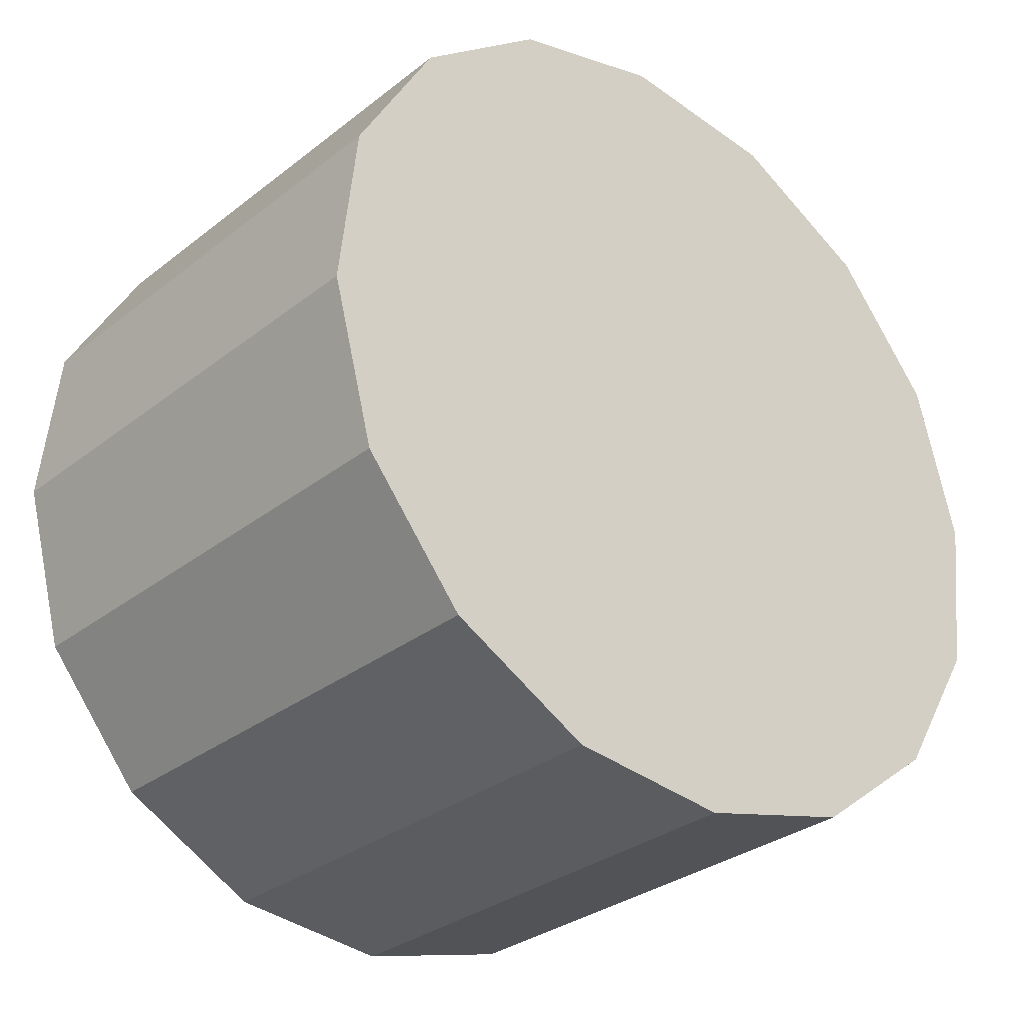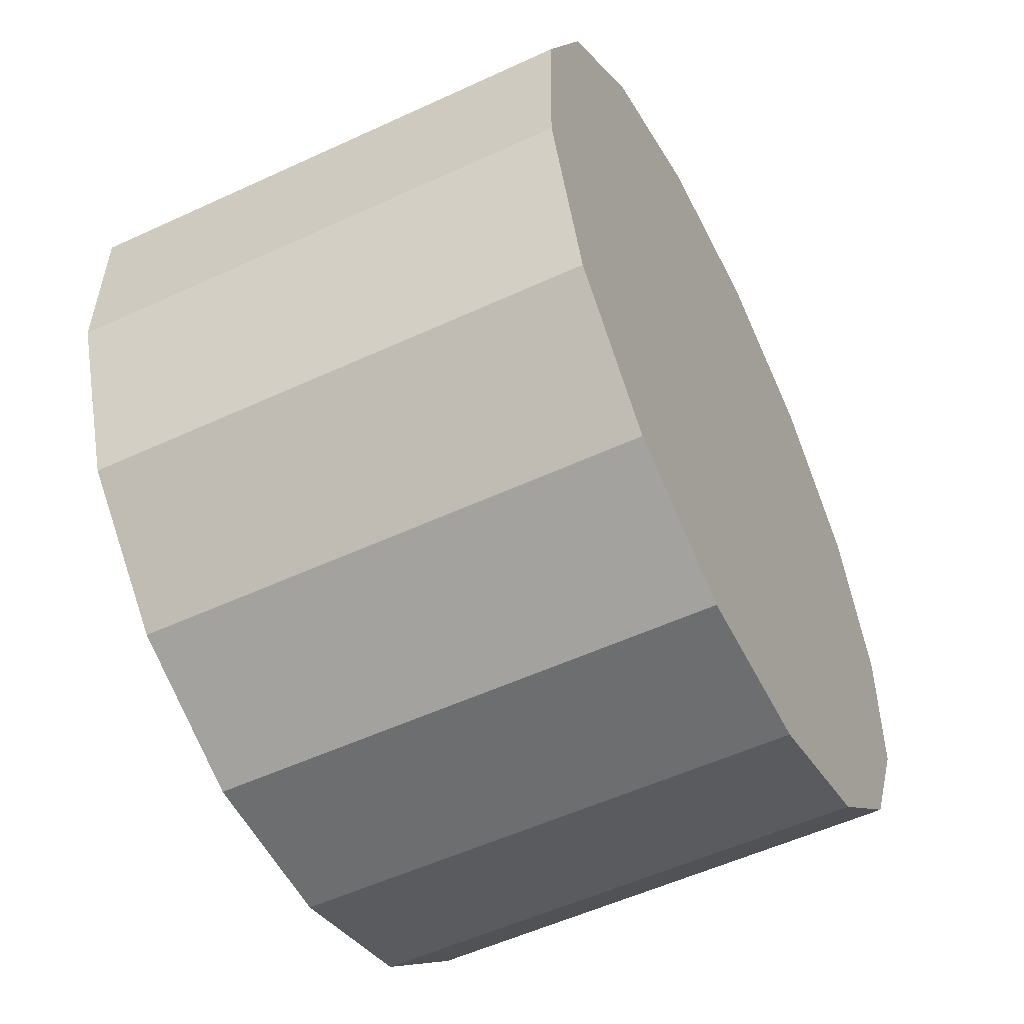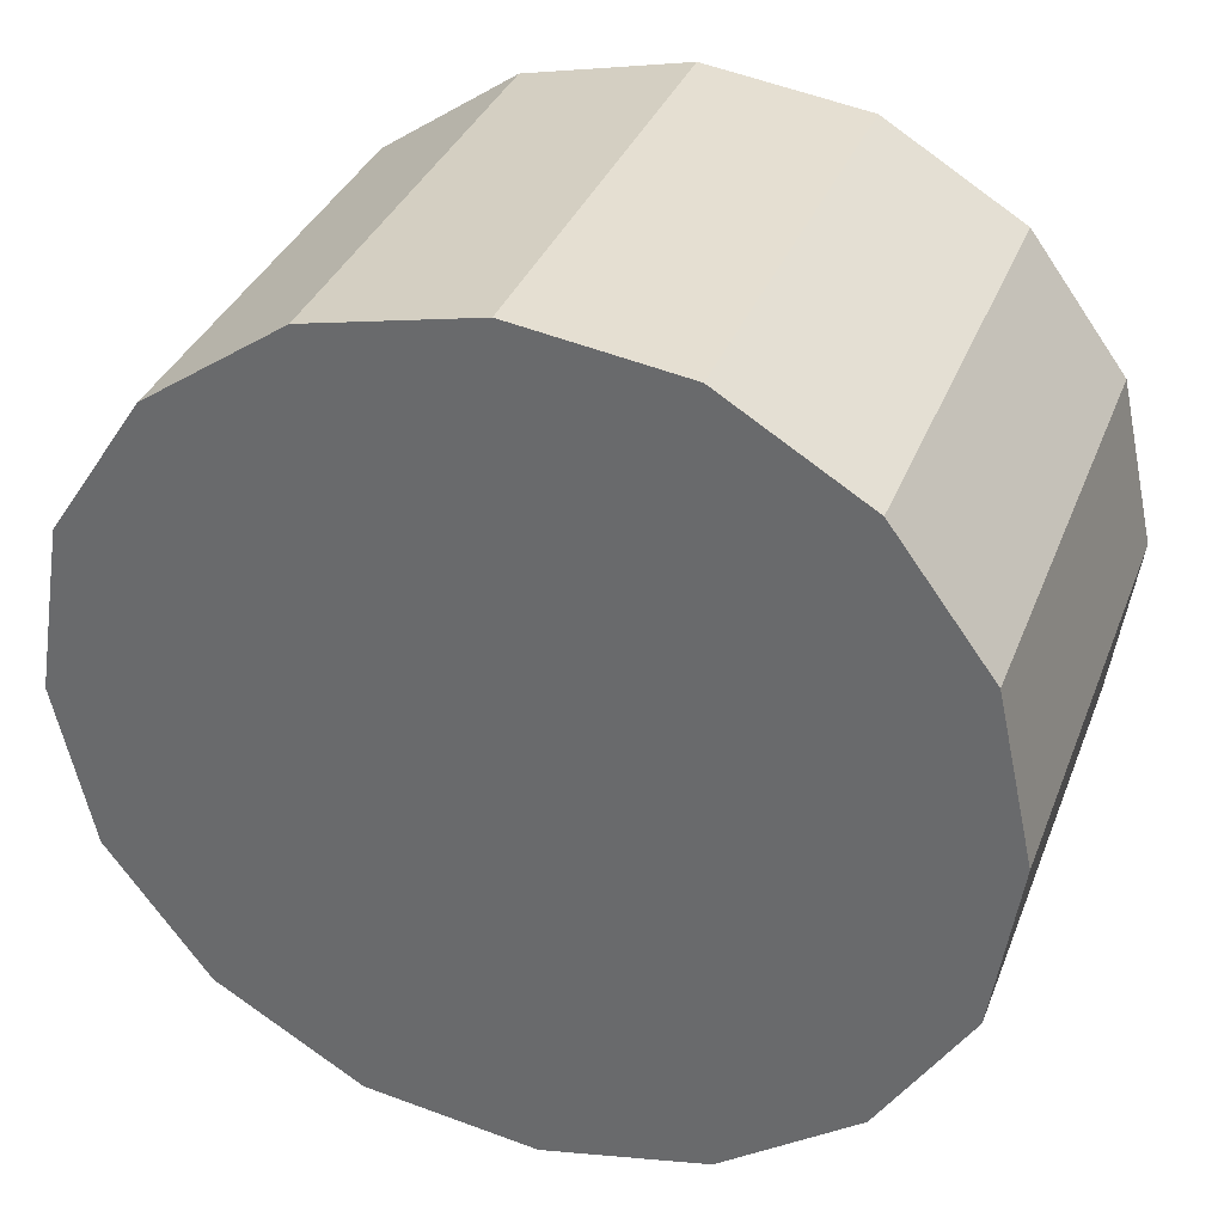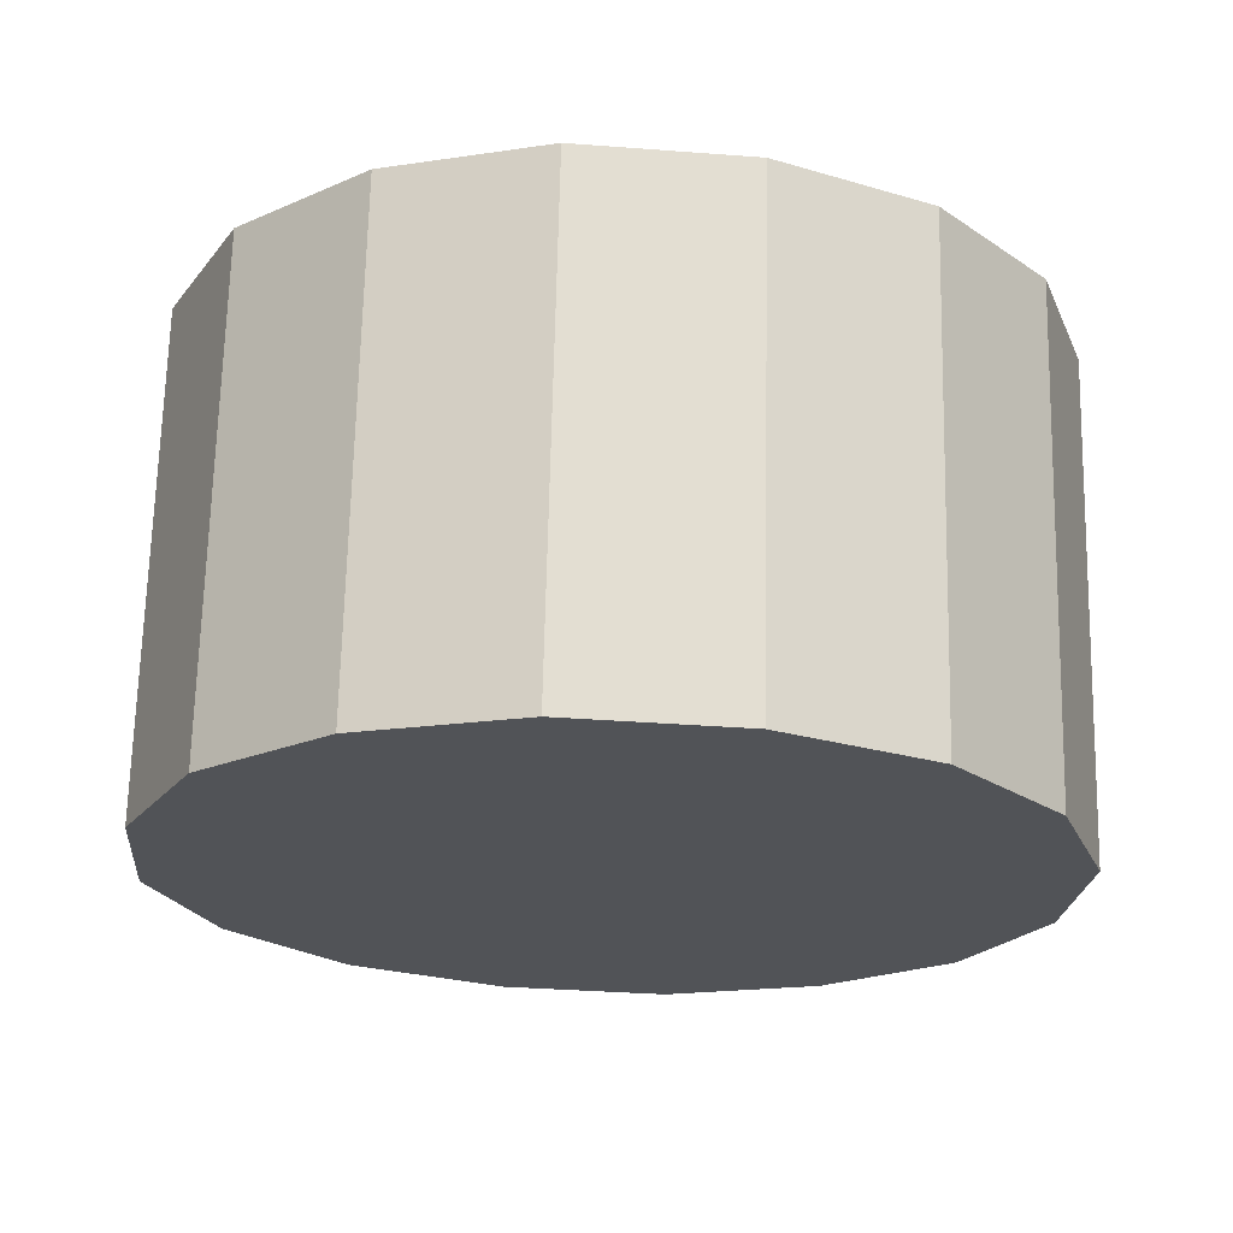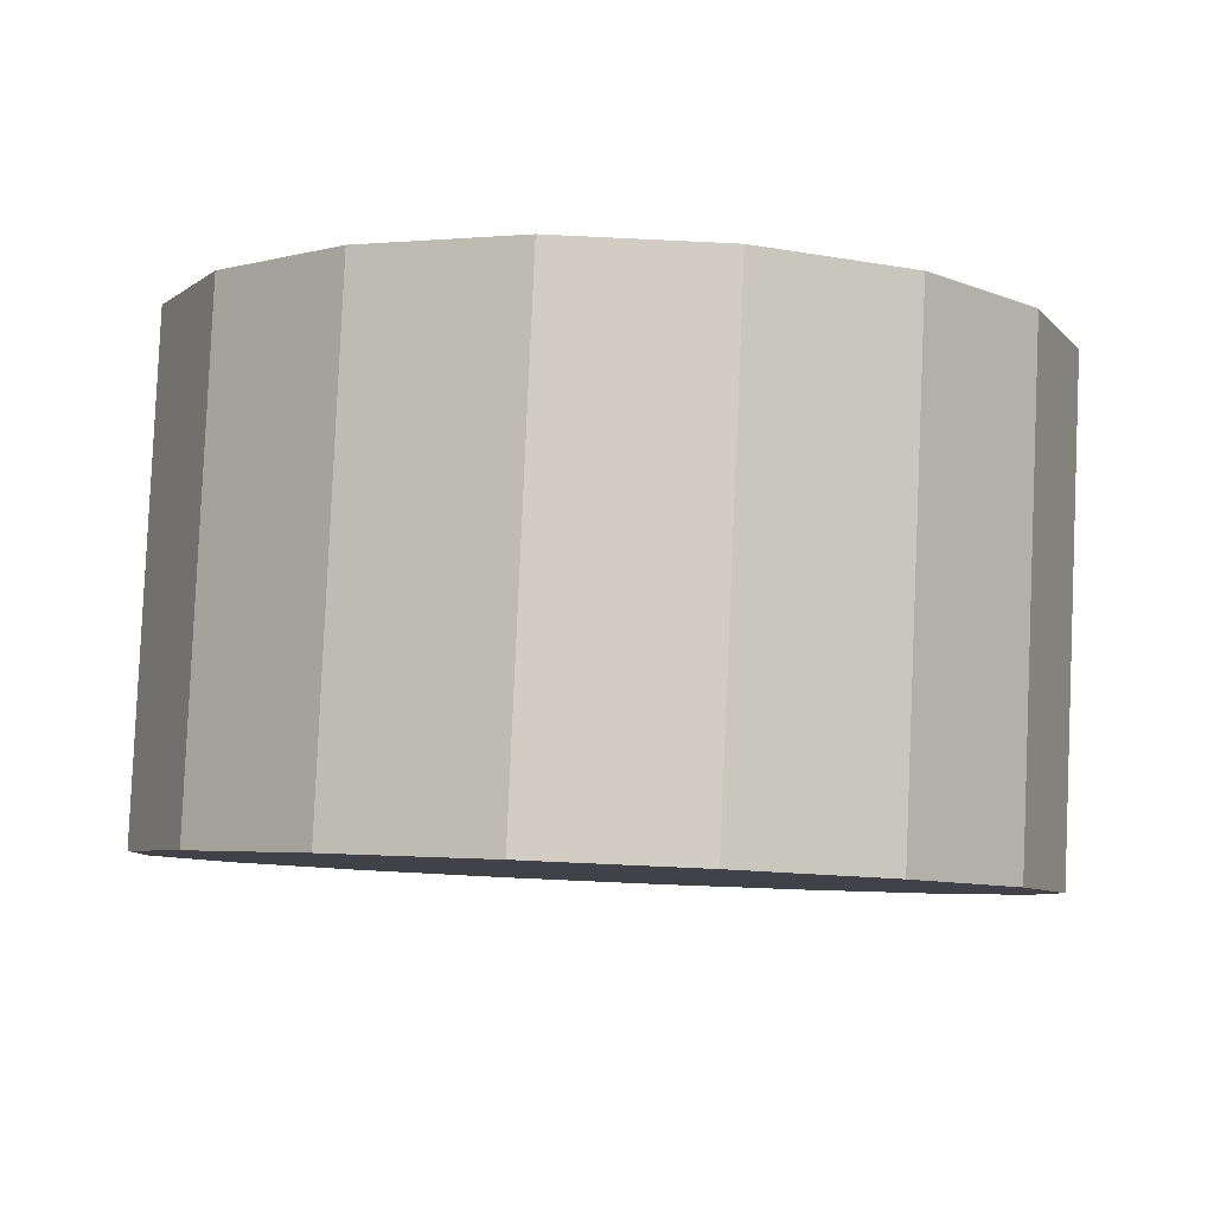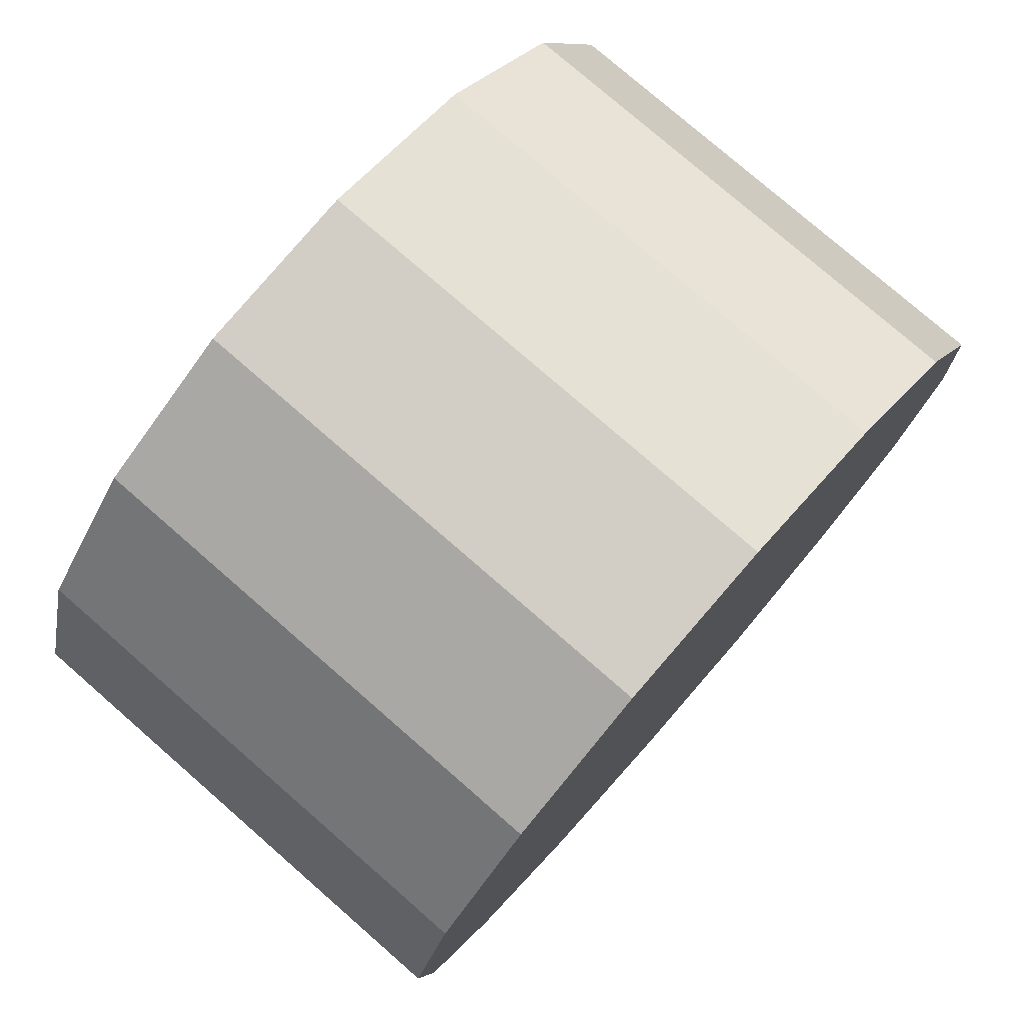
<metadata>
{"format":"obj","ext":"obj","renderer":"f3d","projection":"perspective","resolution":1024,"background":"white","views":[{"elev":-24.1,"azim":-41.7,"up":"+Y"},{"elev":-43.1,"azim":-64.1,"up":"+Y"},{"elev":28.8,"azim":-160.9,"up":"+Y"},{"elev":-26.3,"azim":164.1,"up":"+Z"},{"elev":-2.6,"azim":32.2,"up":"+Z"},{"elev":70.0,"azim":130.9,"up":"+Y"}]}
</metadata>
<code>
o #ID1289
v 0.09577 0.497 0.4113
v 0.09577 0.4964 0.4114
v 0.09572 0.4967 0.4113
v 0.09592 0.4972 0.4113
v 0.09592 0.4962 0.4114
v 0.09614 0.4973 0.4113
v 0.09614 0.4961 0.4114
v 0.09641 0.4974 0.4113
v 0.09641 0.496 0.4114
v 0.09668 0.4973 0.4113
v 0.09668 0.4961 0.4114
v 0.0969 0.4972 0.4113
v 0.0969 0.4962 0.4114
v 0.09706 0.497 0.4113
v 0.09706 0.4964 0.4114
v 0.09711 0.4967 0.4113
v 0.09711 0.4967 0.4113
v 0.09706 0.497 0.4113
v 0.09706 0.4964 0.4114
v 0.0969 0.4962 0.4114
v 0.0969 0.4972 0.4113
v 0.09668 0.4961 0.4114
v 0.09668 0.4973 0.4113
v 0.09641 0.496 0.4114
v 0.09641 0.4974 0.4113
v 0.09614 0.4961 0.4114
v 0.09614 0.4973 0.4113
v 0.09592 0.4962 0.4114
v 0.09592 0.4972 0.4113
v 0.09577 0.4964 0.4114
v 0.09577 0.497 0.4113
v 0.09572 0.4967 0.4113
v 0.09641 0.4961 0.4122
v 0.09614 0.4961 0.4114
v 0.09641 0.496 0.4114
v 0.09614 0.4961 0.4122
v 0.09614 0.4961 0.4122
v 0.09641 0.4961 0.4122
v 0.09614 0.4961 0.4114
v 0.09641 0.496 0.4114
v 0.09614 0.4961 0.4122
v 0.09592 0.4962 0.4114
v 0.09614 0.4961 0.4114
v 0.09592 0.4963 0.4122
v 0.09592 0.4963 0.4122
v 0.09614 0.4961 0.4122
v 0.09592 0.4962 0.4114
v 0.09614 0.4961 0.4114
v 0.09577 0.4965 0.4122
v 0.09592 0.4962 0.4114
v 0.09592 0.4963 0.4122
v 0.09577 0.4964 0.4114
v 0.09577 0.4964 0.4114
v 0.09577 0.4965 0.4122
v 0.09592 0.4962 0.4114
v 0.09592 0.4963 0.4122
v 0.09572 0.4968 0.4122
v 0.09577 0.4964 0.4114
v 0.09577 0.4965 0.4122
v 0.09572 0.4967 0.4113
v 0.09572 0.4967 0.4113
v 0.09572 0.4968 0.4122
v 0.09577 0.4964 0.4114
v 0.09577 0.4965 0.4122
v 0.09577 0.497 0.4121
v 0.09572 0.4967 0.4113
v 0.09572 0.4968 0.4122
v 0.09577 0.497 0.4113
v 0.09577 0.497 0.4113
v 0.09577 0.497 0.4121
v 0.09572 0.4967 0.4113
v 0.09572 0.4968 0.4122
v 0.09592 0.4973 0.4121
v 0.09577 0.497 0.4113
v 0.09577 0.497 0.4121
v 0.09592 0.4972 0.4113
v 0.09592 0.4972 0.4113
v 0.09592 0.4973 0.4121
v 0.09577 0.497 0.4113
v 0.09577 0.497 0.4121
v 0.09592 0.4973 0.4121
v 0.09614 0.4973 0.4113
v 0.09592 0.4972 0.4113
v 0.09614 0.4974 0.4121
v 0.09614 0.4974 0.4121
v 0.09592 0.4973 0.4121
v 0.09614 0.4973 0.4113
v 0.09592 0.4972 0.4113
v 0.09614 0.4974 0.4121
v 0.09641 0.4974 0.4113
v 0.09614 0.4973 0.4113
v 0.09641 0.4974 0.4121
v 0.09641 0.4974 0.4121
v 0.09614 0.4974 0.4121
v 0.09641 0.4974 0.4113
v 0.09614 0.4973 0.4113
v 0.09641 0.4974 0.4121
v 0.09668 0.4973 0.4113
v 0.09641 0.4974 0.4113
v 0.09668 0.4974 0.4121
v 0.09668 0.4974 0.4121
v 0.09641 0.4974 0.4121
v 0.09668 0.4973 0.4113
v 0.09641 0.4974 0.4113
v 0.09668 0.4974 0.4121
v 0.0969 0.4972 0.4113
v 0.09668 0.4973 0.4113
v 0.0969 0.4973 0.4121
v 0.0969 0.4973 0.4121
v 0.09668 0.4974 0.4121
v 0.0969 0.4972 0.4113
v 0.09668 0.4973 0.4113
v 0.0969 0.4972 0.4113
v 0.09706 0.497 0.4121
v 0.09706 0.497 0.4113
v 0.0969 0.4973 0.4121
v 0.0969 0.4973 0.4121
v 0.0969 0.4972 0.4113
v 0.09706 0.497 0.4121
v 0.09706 0.497 0.4113
v 0.09706 0.497 0.4113
v 0.09711 0.4968 0.4122
v 0.09711 0.4967 0.4113
v 0.09706 0.497 0.4121
v 0.09706 0.497 0.4121
v 0.09706 0.497 0.4113
v 0.09711 0.4968 0.4122
v 0.09711 0.4967 0.4113
v 0.09711 0.4967 0.4113
v 0.09706 0.4965 0.4122
v 0.09706 0.4964 0.4114
v 0.09711 0.4968 0.4122
v 0.09711 0.4968 0.4122
v 0.09711 0.4967 0.4113
v 0.09706 0.4965 0.4122
v 0.09706 0.4964 0.4114
v 0.09706 0.4964 0.4114
v 0.0969 0.4963 0.4122
v 0.0969 0.4962 0.4114
v 0.09706 0.4965 0.4122
v 0.09706 0.4965 0.4122
v 0.09706 0.4964 0.4114
v 0.0969 0.4963 0.4122
v 0.0969 0.4962 0.4114
v 0.0969 0.4963 0.4122
v 0.09668 0.4961 0.4114
v 0.0969 0.4962 0.4114
v 0.09668 0.4961 0.4122
v 0.09668 0.4961 0.4122
v 0.0969 0.4963 0.4122
v 0.09668 0.4961 0.4114
v 0.0969 0.4962 0.4114
v 0.09668 0.4961 0.4122
v 0.09641 0.496 0.4114
v 0.09668 0.4961 0.4114
v 0.09641 0.4961 0.4122
v 0.09641 0.4961 0.4122
v 0.09668 0.4961 0.4122
v 0.09641 0.496 0.4114
v 0.09668 0.4961 0.4114
v 0.09577 0.4965 0.4122
v 0.09577 0.497 0.4121
v 0.09572 0.4968 0.4122
v 0.09592 0.4963 0.4122
v 0.09592 0.4973 0.4121
v 0.09614 0.4961 0.4122
v 0.09614 0.4974 0.4121
v 0.09641 0.4961 0.4122
v 0.09641 0.4974 0.4121
v 0.09668 0.4961 0.4122
v 0.09668 0.4974 0.4121
v 0.0969 0.4963 0.4122
v 0.0969 0.4973 0.4121
v 0.09706 0.4965 0.4122
v 0.09706 0.497 0.4121
v 0.09711 0.4968 0.4122
v 0.09711 0.4968 0.4122
v 0.09706 0.4965 0.4122
v 0.09706 0.497 0.4121
v 0.0969 0.4973 0.4121
v 0.0969 0.4963 0.4122
v 0.09668 0.4974 0.4121
v 0.09668 0.4961 0.4122
v 0.09641 0.4974 0.4121
v 0.09641 0.4961 0.4122
v 0.09614 0.4974 0.4121
v 0.09614 0.4961 0.4122
v 0.09592 0.4973 0.4121
v 0.09592 0.4963 0.4122
v 0.09577 0.497 0.4121
v 0.09577 0.4965 0.4122
v 0.09572 0.4968 0.4122
f 1 2 3
f 2 1 4
f 2 4 5
f 5 4 6
f 5 6 7
f 7 6 8
f 7 8 9
f 9 8 10
f 9 10 11
f 11 10 12
f 11 12 13
f 13 12 14
f 13 14 15
f 15 14 16
f 17 18 19
f 19 18 20
f 18 21 20
f 20 21 22
f 21 23 22
f 22 23 24
f 23 25 24
f 24 25 26
f 25 27 26
f 26 27 28
f 27 29 28
f 28 29 30
f 29 31 30
f 32 30 31
f 33 34 35
f 34 33 36
f 37 38 39
f 40 39 38
f 41 42 43
f 42 41 44
f 45 46 47
f 48 47 46
f 49 50 51
f 50 49 52
f 53 54 55
f 56 55 54
f 57 58 59
f 58 57 60
f 61 62 63
f 64 63 62
f 65 66 67
f 66 65 68
f 69 70 71
f 72 71 70
f 73 74 75
f 74 73 76
f 77 78 79
f 80 79 78
f 81 82 83
f 82 81 84
f 85 86 87
f 88 87 86
f 89 90 91
f 90 89 92
f 93 94 95
f 96 95 94
f 97 98 99
f 98 97 100
f 101 102 103
f 104 103 102
f 105 106 107
f 106 105 108
f 109 110 111
f 112 111 110
f 113 114 115
f 114 113 116
f 117 118 119
f 120 119 118
f 121 122 123
f 122 121 124
f 125 126 127
f 128 127 126
f 129 130 131
f 130 129 132
f 133 134 135
f 136 135 134
f 137 138 139
f 138 137 140
f 141 142 143
f 144 143 142
f 145 146 147
f 146 145 148
f 149 150 151
f 152 151 150
f 153 154 155
f 154 153 156
f 157 158 159
f 160 159 158
f 161 162 163
f 162 161 164
f 162 164 165
f 165 164 166
f 165 166 167
f 167 166 168
f 167 168 169
f 169 168 170
f 169 170 171
f 171 170 172
f 171 172 173
f 173 172 174
f 173 174 175
f 175 174 176
f 177 178 179
f 179 178 180
f 178 181 180
f 180 181 182
f 181 183 182
f 182 183 184
f 183 185 184
f 184 185 186
f 185 187 186
f 186 187 188
f 187 189 188
f 188 189 190
f 189 191 190
f 192 190 191

</code>
